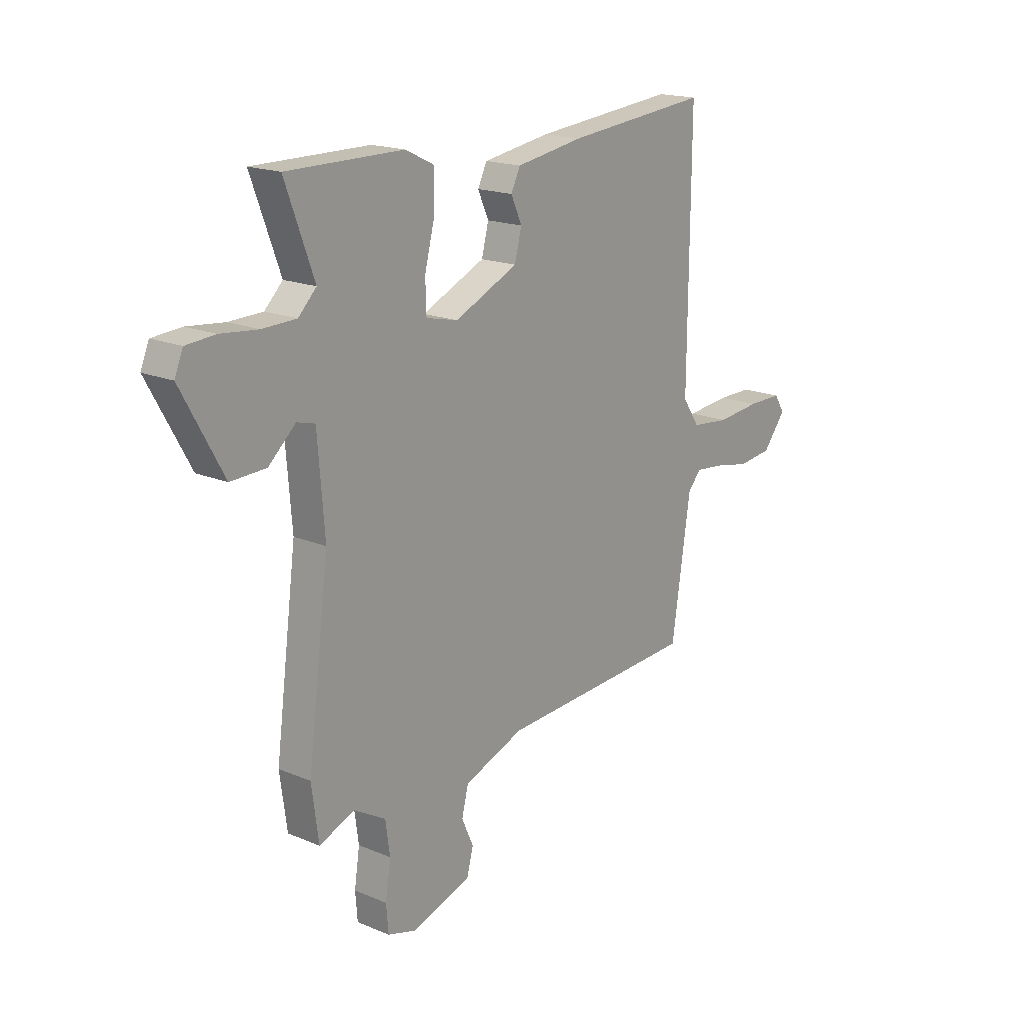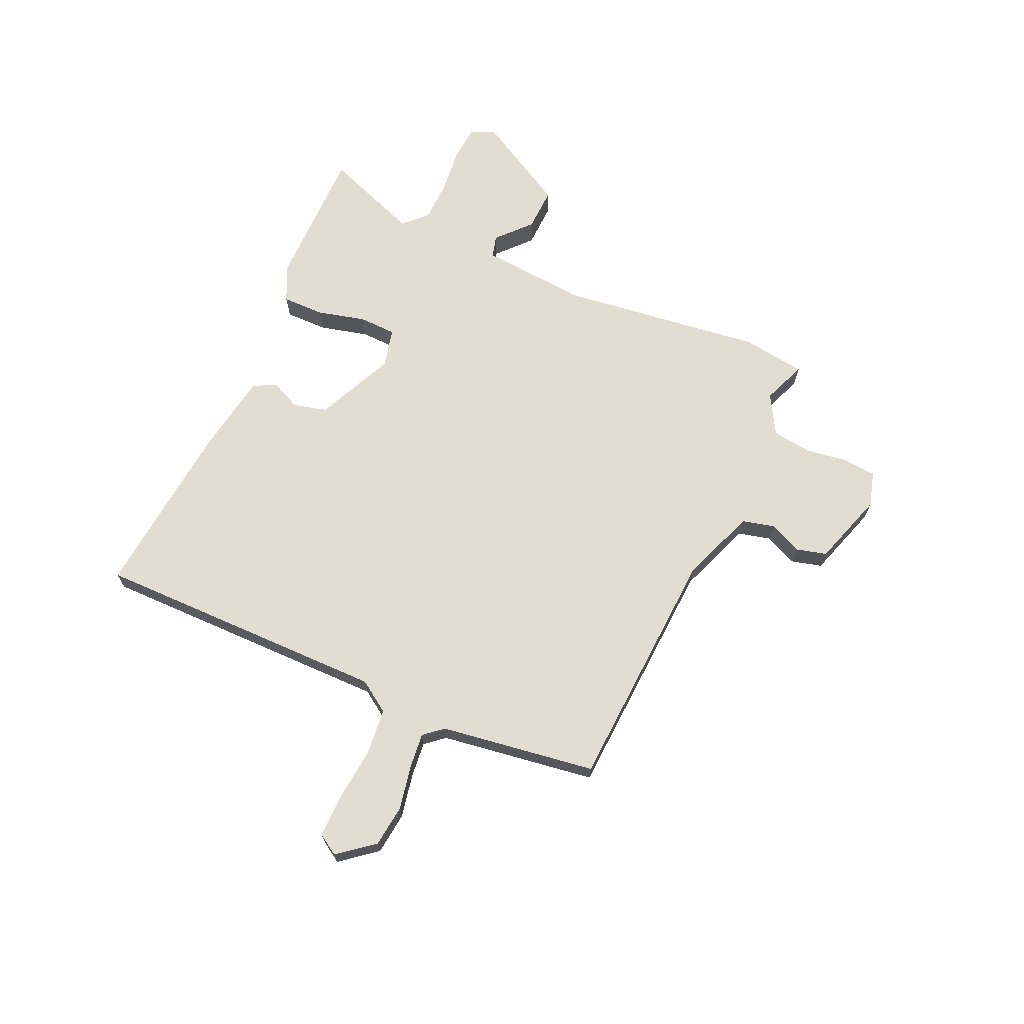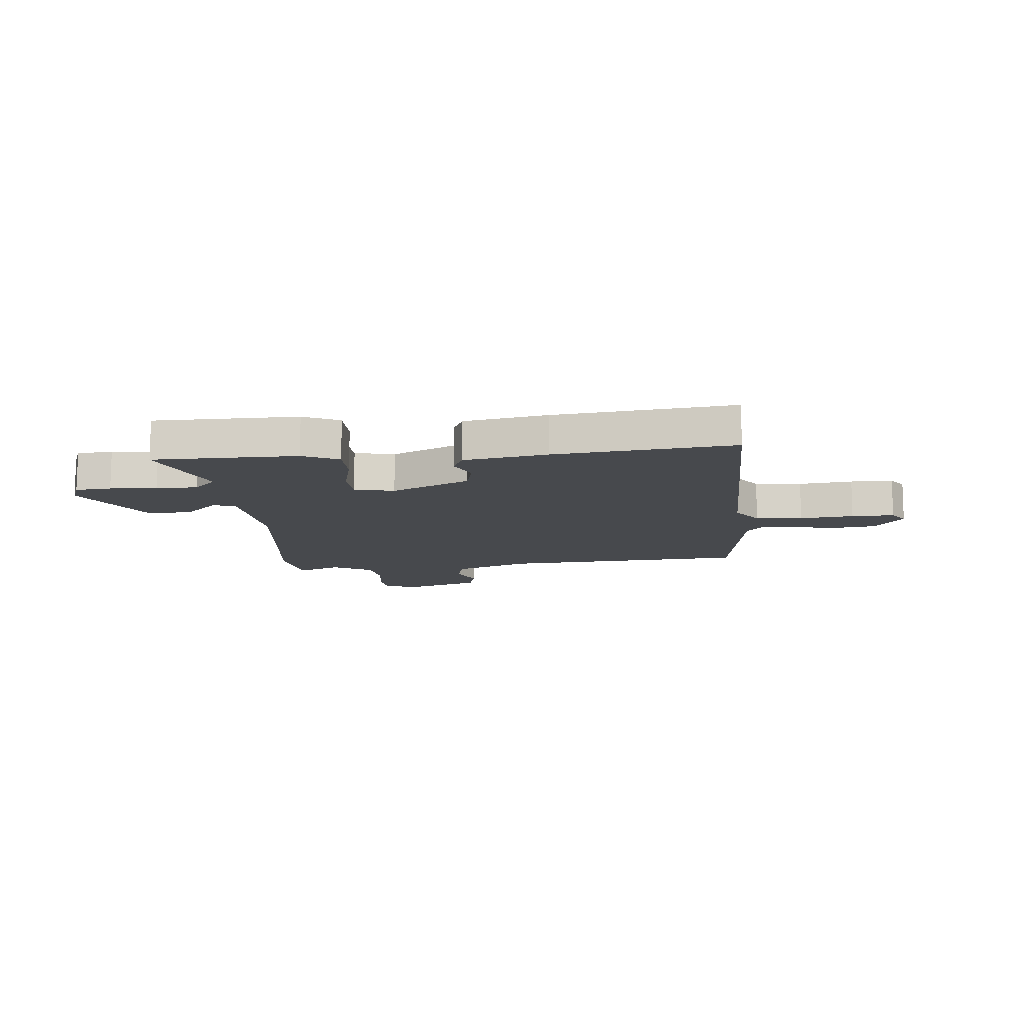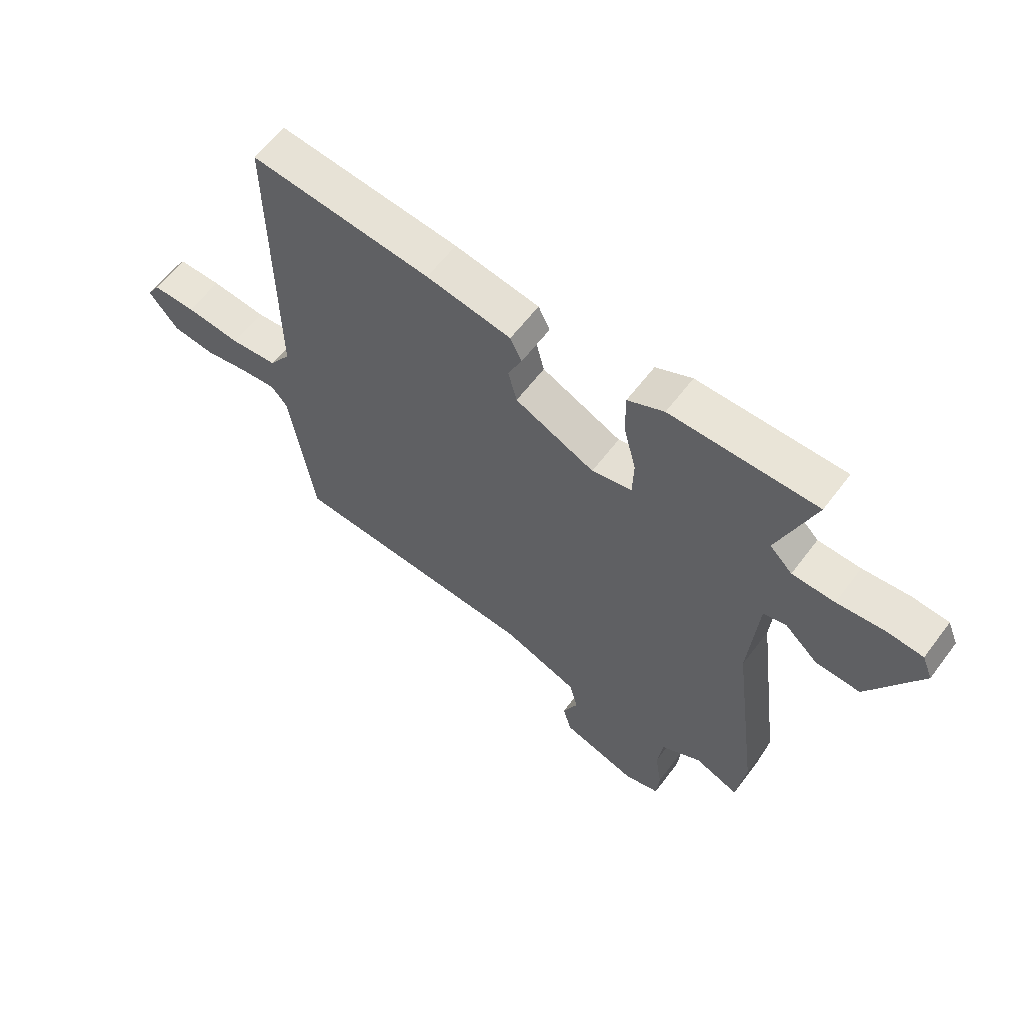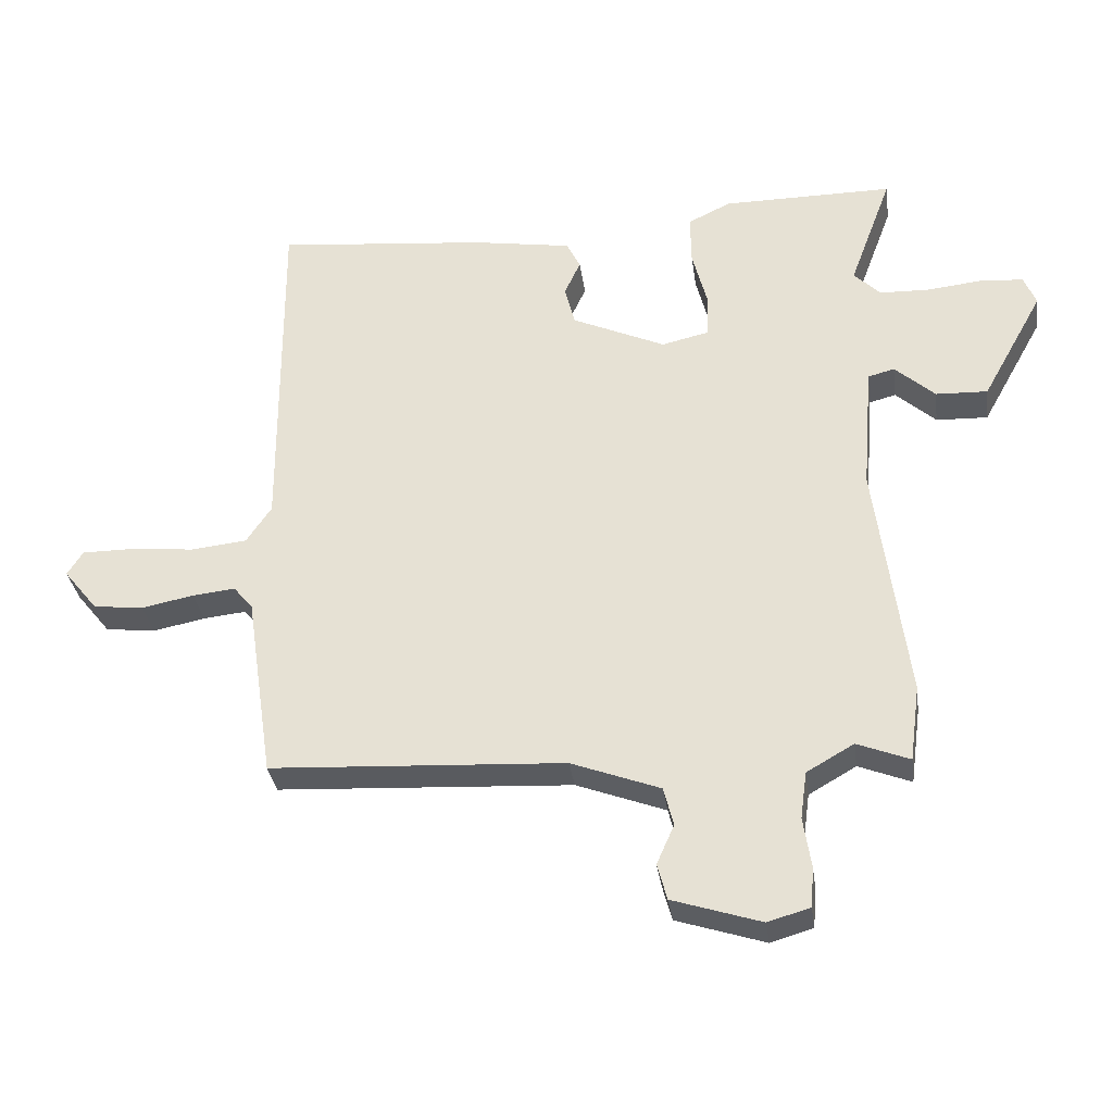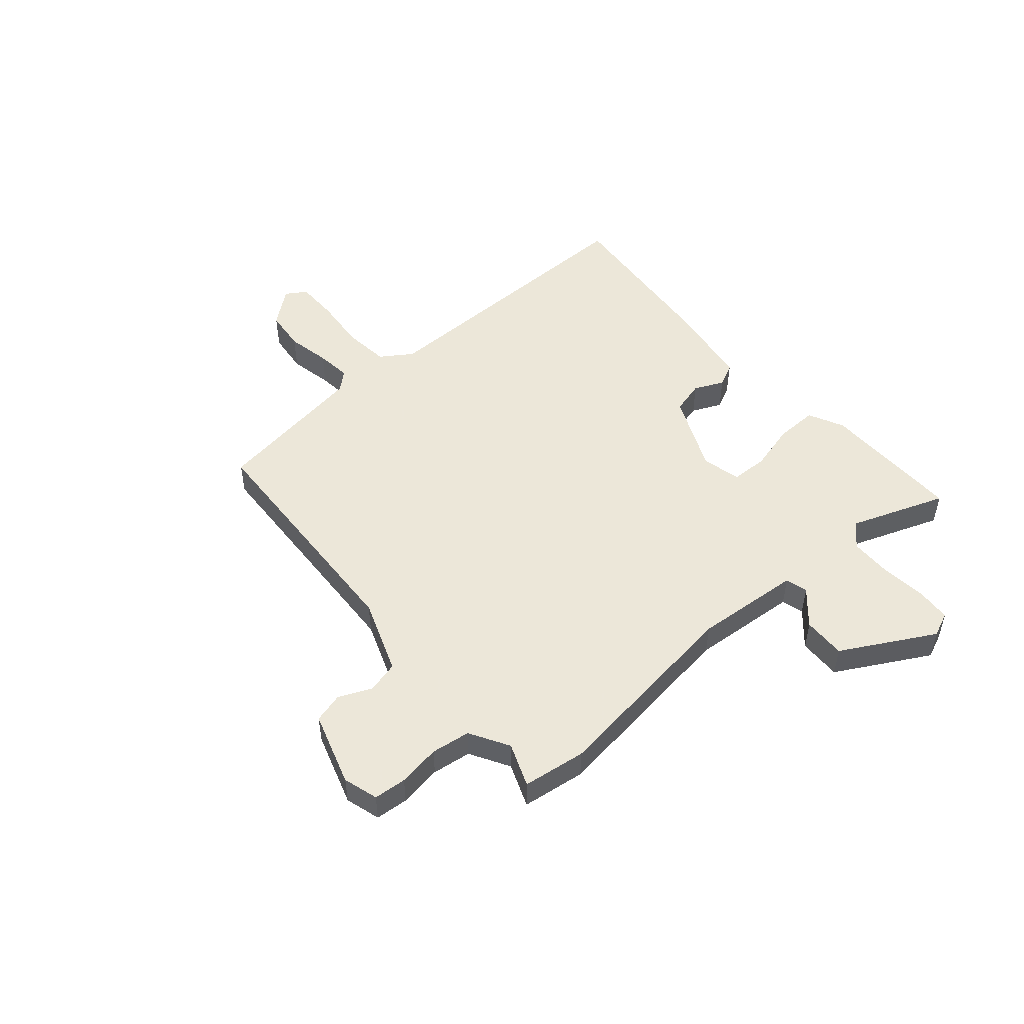
<metadata>
{"format":"obj","ext":"obj","renderer":"f3d","projection":"perspective","resolution":1024,"background":"white","views":[{"elev":18.0,"azim":-50.6,"up":"+Z"},{"elev":68.6,"azim":114.3,"up":"+Y"},{"elev":-12.1,"azim":6.1,"up":"+Y"},{"elev":60.8,"azim":-143.2,"up":"+Z"},{"elev":-32.9,"azim":-172.1,"up":"+Z"},{"elev":50.2,"azim":-130.9,"up":"+Y"}]}
</metadata>
<code>
v -0.493 0.07 -0.552
v -0.509 0.07 -0.434
v -0.46 0.07 -0.059
v -0.476 0.07 0.139
v -0.517 0.07 0.15
v -0.579 0.07 0.094
v -0.659 0.07 0.091
v -0.754 0.07 0.262
v -0.735 0.07 0.308
v -0.669 0.07 0.313
v -0.584 0.07 0.304
v -0.507 0.07 0.306
v -0.466 0.07 0.347
v -0.532 0.07 0.525
v -0.267 0.07 0.524
v -0.201 0.07 0.492
v -0.202 0.07 0.414
v -0.225 0.07 0.324
v -0.223 0.07 0.255
v -0.15 0.07 0.238
v -0.005 0.07 0.304
v 0.011 0.07 0.366
v -0.014 0.07 0.421
v 0.007 0.07 0.464
v 0.161 0.07 0.489
v 0.489 0.07 0.521
v 0.485 0.07 -0.025
v 0.524 0.07 -0.083
v 0.611 0.07 -0.092
v 0.711 0.07 -0.082
v 0.79 0.07 -0.082
v 0.814 0.07 -0.12
v 0.761 0.07 -0.186
v 0.683 0.07 -0.195
v 0.602 0.07 -0.179
v 0.536 0.07 -0.172
v 0.506 0.07 -0.207
v 0.463 0.07 -0.496
v 0.007 0.07 -0.521
v -0.131 0.07 -0.573
v -0.146 0.07 -0.633
v -0.119 0.07 -0.694
v -0.134 0.07 -0.75
v -0.271 0.07 -0.794
v -0.336 0.07 -0.775
v -0.341 0.07 -0.714
v -0.329 0.07 -0.635
v -0.339 0.07 -0.562
v -0.412 0.07 -0.52
v -0.493 0 -0.552
v -0.509 0 -0.434
v -0.46 0 -0.059
v -0.476 0 0.139
v -0.517 0 0.15
v -0.579 0 0.094
v -0.659 0 0.091
v -0.754 0 0.262
v -0.735 0 0.308
v -0.669 0 0.313
v -0.584 0 0.304
v -0.507 0 0.306
v -0.466 0 0.347
v -0.532 0 0.525
v -0.267 0 0.524
v -0.201 0 0.492
v -0.202 0 0.414
v -0.225 0 0.324
v -0.223 0 0.255
v -0.15 0 0.238
v -0.005 0 0.304
v 0.011 0 0.366
v -0.014 0 0.421
v 0.007 0 0.464
v 0.161 0 0.489
v 0.489 0 0.521
v 0.485 0 -0.025
v 0.524 0 -0.083
v 0.611 0 -0.092
v 0.711 0 -0.082
v 0.79 0 -0.082
v 0.814 0 -0.12
v 0.761 0 -0.186
v 0.683 0 -0.195
v 0.602 0 -0.179
v 0.536 0 -0.172
v 0.506 0 -0.207
v 0.463 0 -0.496
v 0.007 0 -0.521
v -0.131 0 -0.573
v -0.146 0 -0.633
v -0.119 0 -0.694
v -0.134 0 -0.75
v -0.271 0 -0.794
v -0.336 0 -0.775
v -0.341 0 -0.714
v -0.329 0 -0.635
v -0.339 0 -0.562
v -0.412 0 -0.52
f 45 46 47
f 44 45 47
f 43 44 47
f 42 43 47
f 41 42 47
f 40 41 47 48
f 39 40 48 49
f 37 38 39 49
f 33 34 35
f 32 33 35
f 31 32 35
f 30 31 35
f 29 30 35
f 28 29 35 36
f 36 37 49
f 28 36 49
f 27 28 49
f 25 26 27
f 24 25 27
f 23 24 27
f 22 23 27
f 16 17 18
f 15 16 18
f 14 15 18
f 13 14 18
f 12 13 18 19
f 11 12 19 20
f 9 10 11
f 8 9 11
f 7 8 11
f 6 7 11
f 5 6 11
f 4 5 11 20
f 1 2 3
f 49 1 3
f 27 49 3
f 21 22 27
f 20 21 27 3
f 3 4 20
f 96 95 94
f 96 94 93
f 96 93 92
f 96 92 91
f 96 91 90
f 97 96 90 89
f 98 97 89 88
f 98 88 87 86
f 84 83 82
f 84 82 81
f 84 81 80
f 84 80 79
f 84 79 78
f 85 84 78 77
f 98 86 85
f 98 85 77
f 98 77 76
f 76 75 74
f 76 74 73
f 76 73 72
f 76 72 71
f 67 66 65
f 67 65 64
f 67 64 63
f 67 63 62
f 68 67 62 61
f 69 68 61 60
f 60 59 58
f 60 58 57
f 60 57 56
f 60 56 55
f 60 55 54
f 69 60 54 53
f 52 51 50
f 52 50 98
f 52 98 76
f 76 71 70
f 52 76 70 69
f 69 53 52
f 1 50 51 2
f 2 51 52 3
f 3 52 53 4
f 4 53 54 5
f 5 54 55 6
f 6 55 56 7
f 7 56 57 8
f 8 57 58 9
f 9 58 59 10
f 10 59 60 11
f 11 60 61 12
f 12 61 62 13
f 13 62 63 14
f 14 63 64 15
f 15 64 65 16
f 16 65 66 17
f 17 66 67 18
f 18 67 68 19
f 19 68 69 20
f 20 69 70 21
f 21 70 71 22
f 22 71 72 23
f 23 72 73 24
f 24 73 74 25
f 25 74 75 26
f 26 75 76 27
f 27 76 77 28
f 28 77 78 29
f 29 78 79 30
f 30 79 80 31
f 31 80 81 32
f 32 81 82 33
f 33 82 83 34
f 34 83 84 35
f 35 84 85 36
f 36 85 86 37
f 37 86 87 38
f 38 87 88 39
f 39 88 89 40
f 40 89 90 41
f 41 90 91 42
f 42 91 92 43
f 43 92 93 44
f 44 93 94 45
f 45 94 95 46
f 46 95 96 47
f 47 96 97 48
f 48 97 98 49
f 49 98 50 1

</code>
